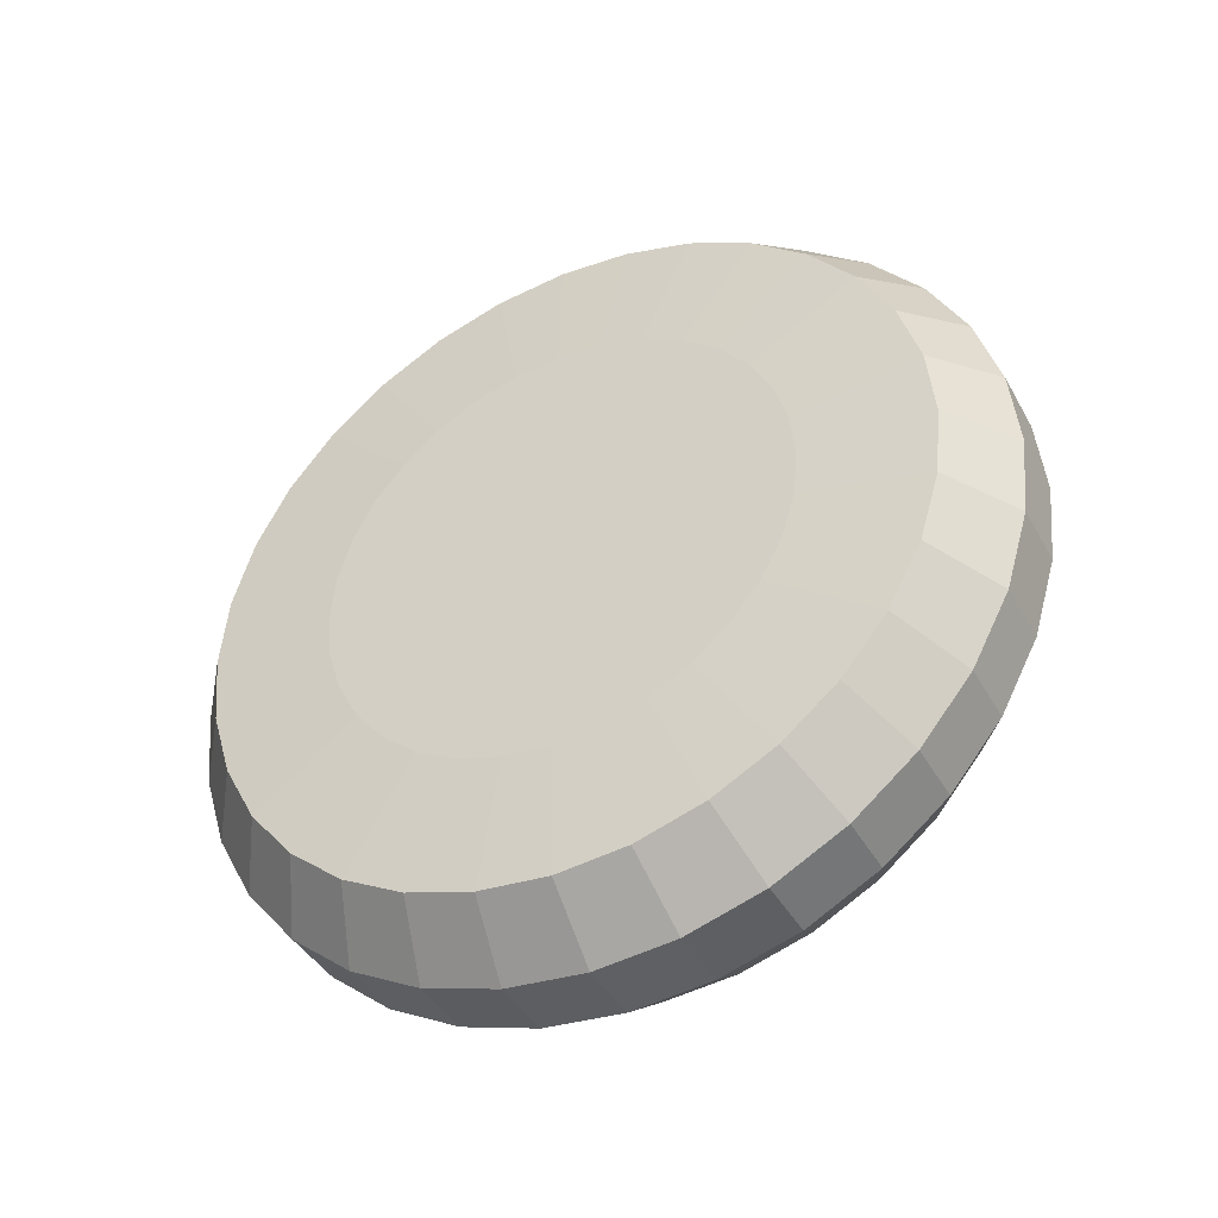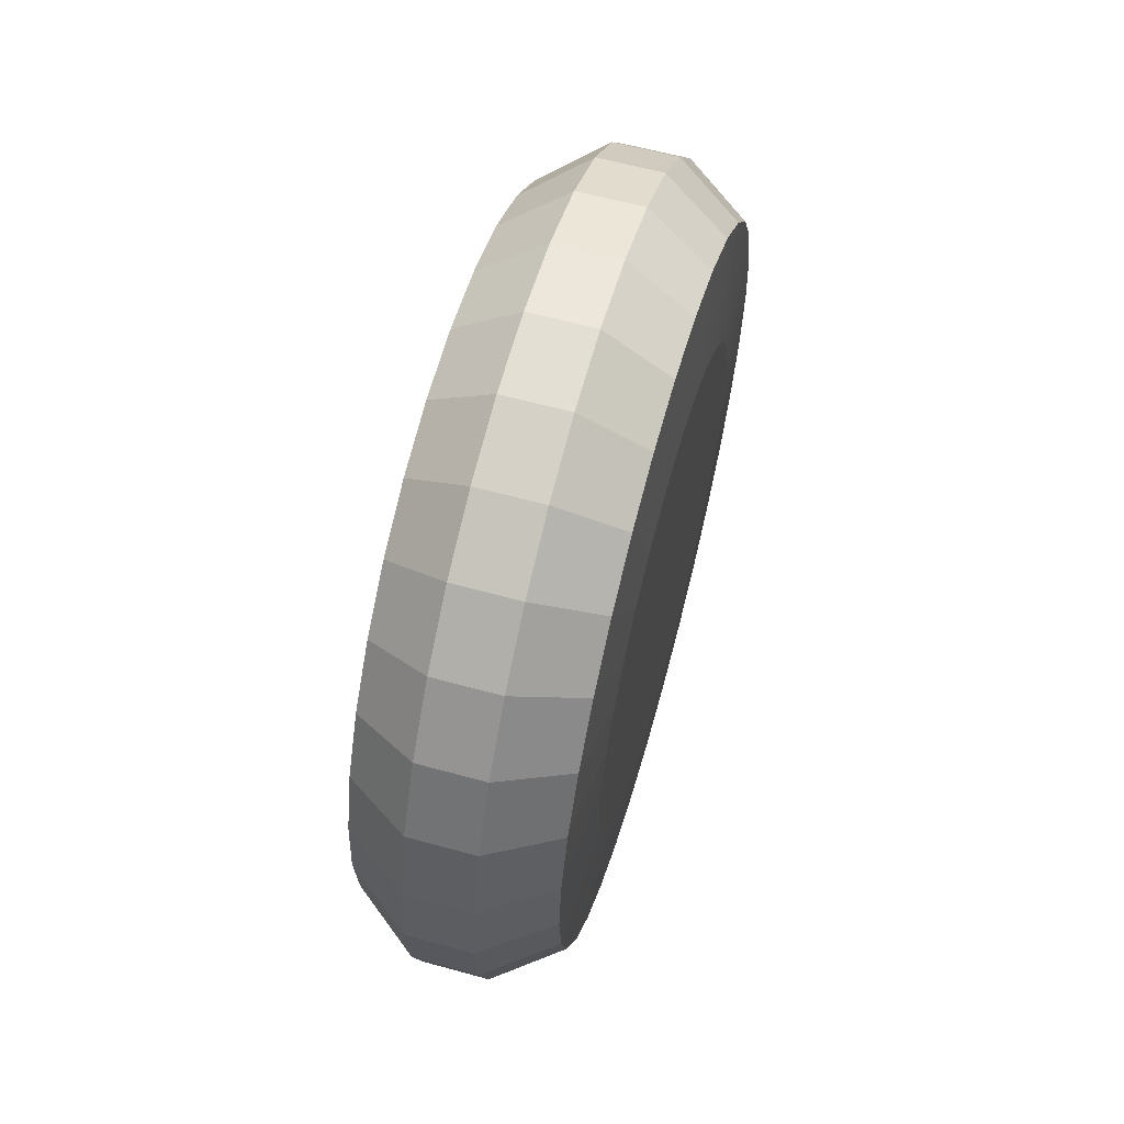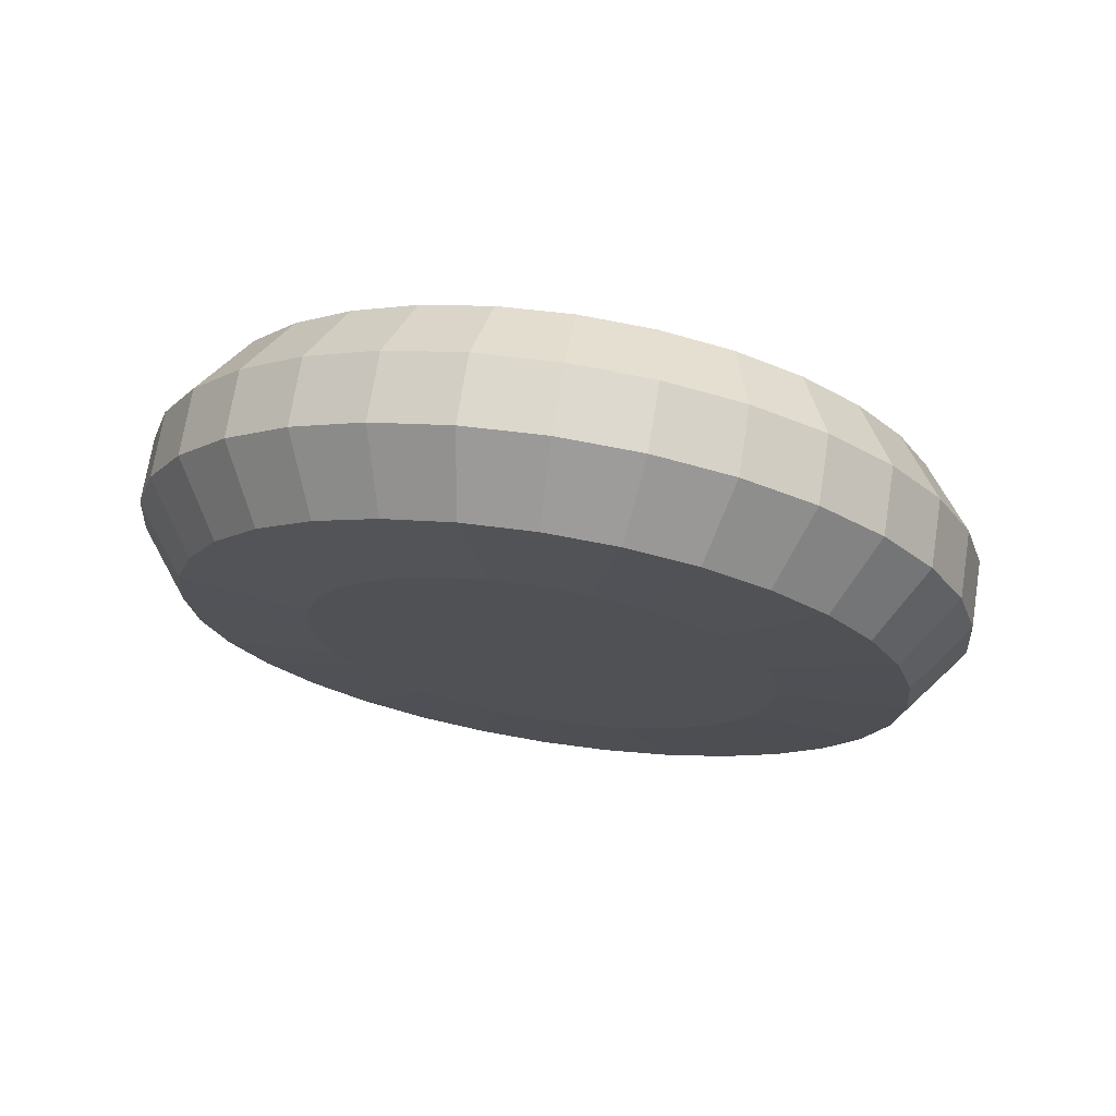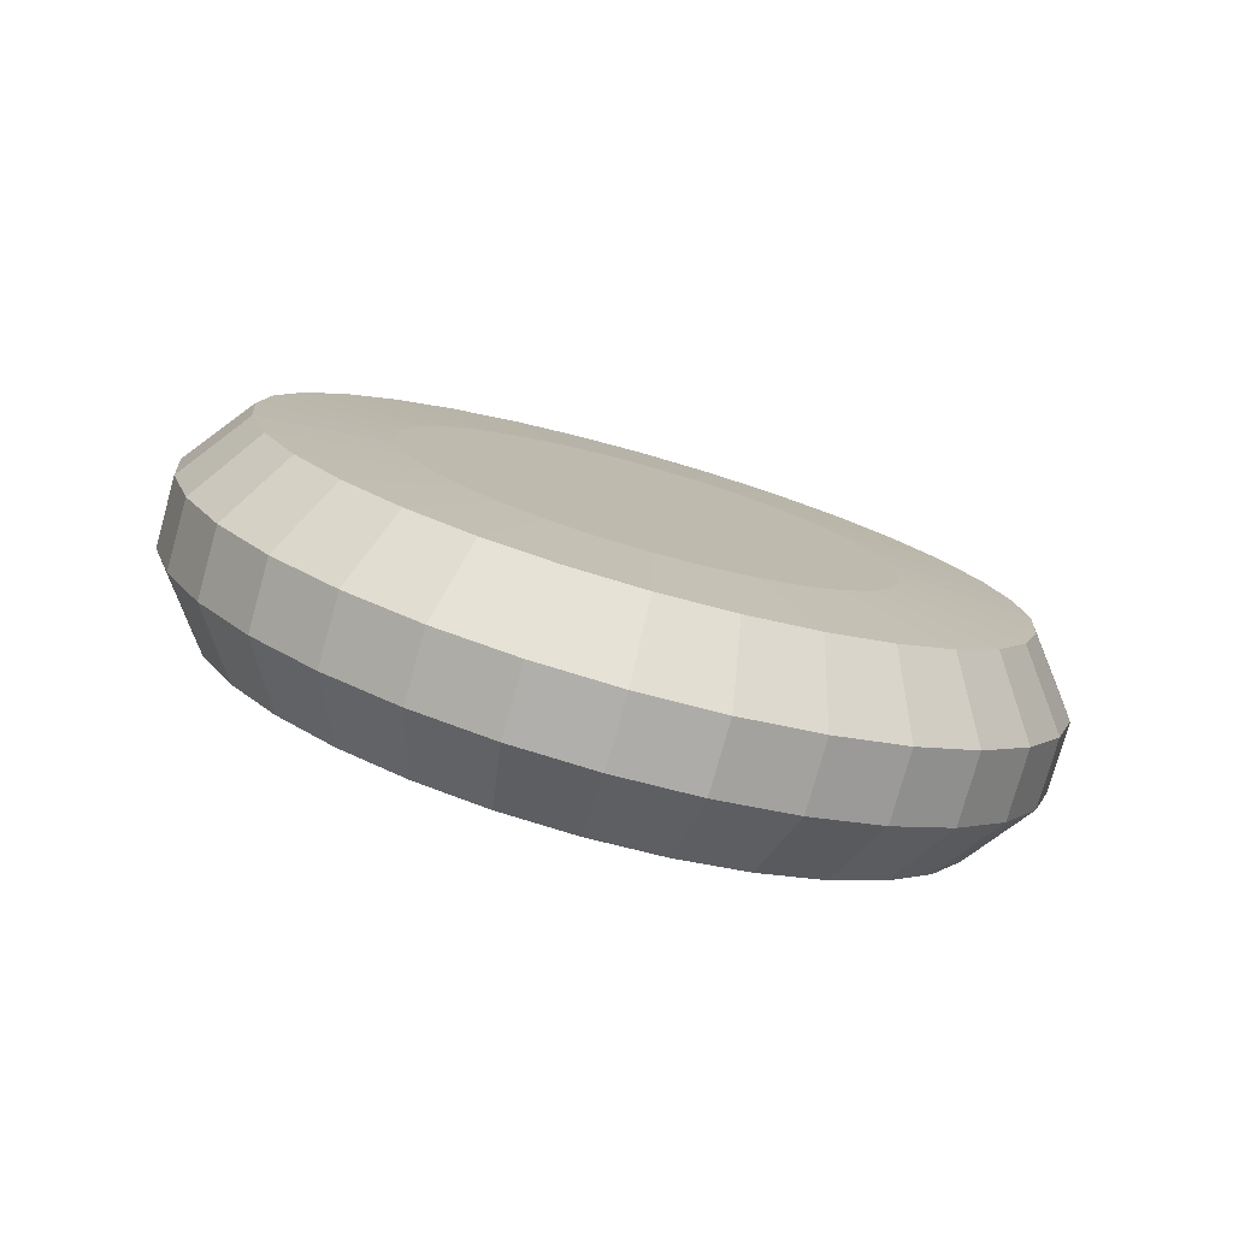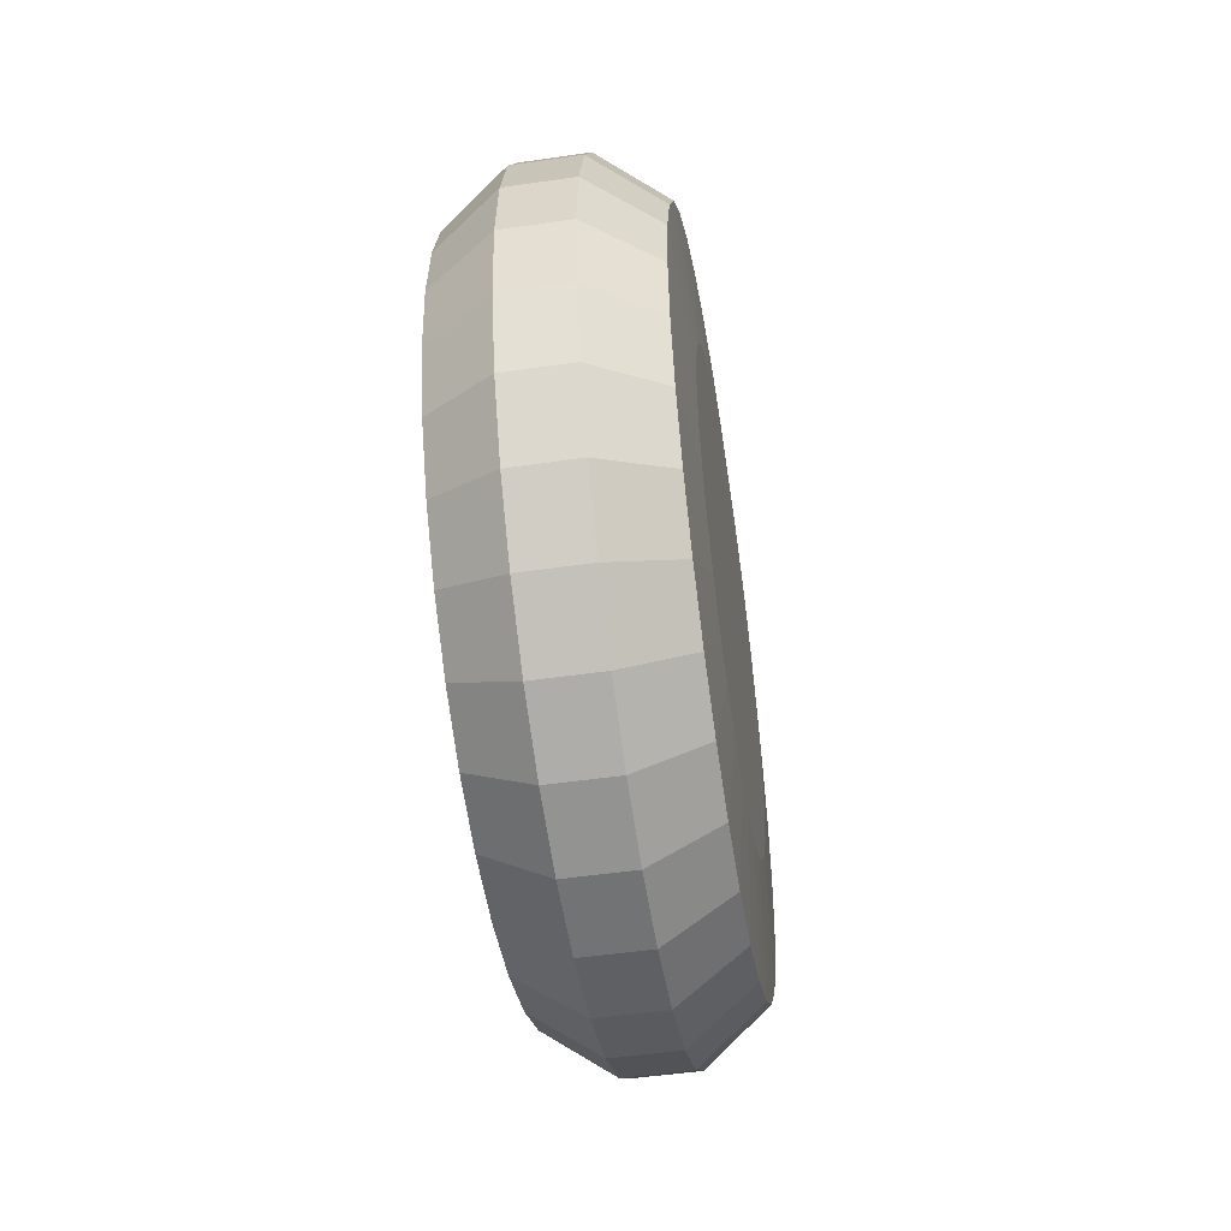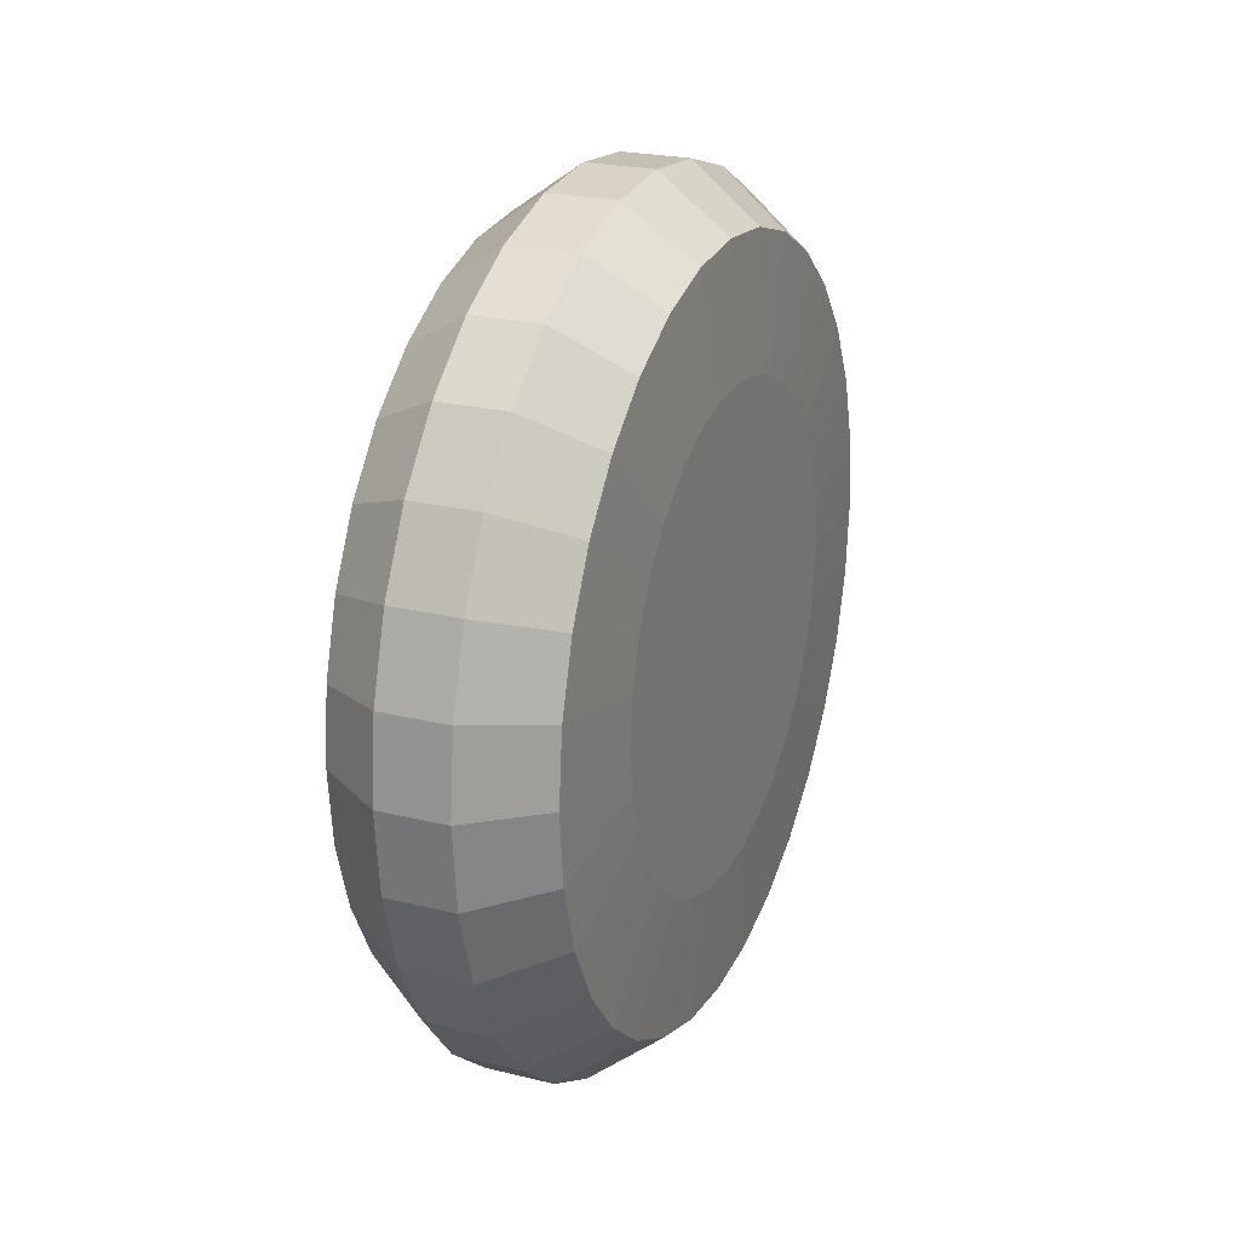
<metadata>
{"format":"obj","ext":"obj","renderer":"f3d","projection":"perspective","resolution":1024,"background":"white","views":[{"elev":-41.5,"azim":-63.0,"up":"+Y"},{"elev":60.7,"azim":15.7,"up":"+Y"},{"elev":71.4,"azim":-81.0,"up":"+Z"},{"elev":-78.0,"azim":-105.7,"up":"+Z"},{"elev":-50.3,"azim":-171.0,"up":"+Z"},{"elev":23.3,"azim":-157.4,"up":"+Y"}]}
</metadata>
<code>
o Cylinder
v -0.2556 0 -0.5622
v -0.24 0.1692 -0.8505
v -0.24 0 -0.8672
v -0.2556 0.1097 -0.5514
v -0.24 0.3318 -0.8012
v -0.2556 0.3123 -0.4674
v -0.24 0.4818 -0.721
v -0.24 0.6132 -0.6132
v -0.2556 0.4674 -0.3123
v -0.24 0.721 -0.4818
v -0.2556 0.5194 -0.2151
v -0.24 0.8012 -0.3318
v -0.2556 0.5514 -0.1097
v -0.24 0.8505 -0.1692
v -0.2556 0.5622 -0
v -0.24 0.8672 -0
v -0.24 0.8505 0.1692
v -0.2556 0.5514 0.1097
v -0.24 0.8012 0.3318
v -0.2556 0.5194 0.2151
v -0.24 0.721 0.4818
v -0.2556 0.4674 0.3123
v -0.24 0.6132 0.6132
v -0.2556 0.3123 0.4674
v -0.24 0.4818 0.721
v -0.2556 0.2151 0.5194
v -0.24 0.3318 0.8012
v -0.24 0.1692 0.8505
v -0.2556 0 0.5622
v -0.24 0 0.8672
v -0.24 -0.1692 0.8505
v -0.2556 -0.2151 0.5194
v -0.24 -0.3318 0.8012
v -0.2556 -0.3123 0.4674
v -0.24 -0.4818 0.721
v -0.24 -0.6132 0.6132
v -0.2556 -0.3975 0.3975
v -0.24 -0.721 0.4818
v -0.2556 -0.4674 0.3123
v -0.24 -0.8012 0.3318
v -0.2556 -0.5194 0.2151
v -0.24 -0.8505 0.1692
v -0.2556 -0.5514 0.1097
v -0.24 -0.8672 -1e-06
v -0.2556 -0.5622 -1e-06
v -0.24 -0.8505 -0.1692
v -0.2556 -0.5514 -0.1097
v -0.24 -0.8012 -0.3318
v -0.2556 -0.5194 -0.2151
v -0.24 -0.721 -0.4818
v -0.2556 -0.4674 -0.3123
v -0.24 -0.6132 -0.6132
v -0.2556 -0.3123 -0.4674
v -0.24 -0.4818 -0.721
v -0.24 -0.3318 -0.8012
v -0.2556 0.2151 -0.5194
v -0.2556 -0.1097 -0.5514
v -0.24 -0.1692 -0.8505
v 0.2556 0.116 0.5834
v 0.2556 -0.5834 0.116
v 0.2556 -0.116 -0.5834
v 0.24 -0 -0.8767
v 0.2556 -0 -0.5948
v 0.08 -0.1935 -0.9729
v 0.24 -0.171 -0.8599
v -0.08 -0.1935 -0.9729
v 0.08 -0 -0.992
v -0.08 0 -0.992
v 0.24 -0.3355 -0.81
v 0.2556 -0.2276 -0.5496
v 0.08 -0.3796 -0.9165
v -0.08 -0.3796 -0.9165
v 0.2556 -0.3305 -0.4946
v 0.24 -0.4871 -0.729
v -0.08 -0.5511 -0.8248
v 0.08 -0.5511 -0.8248
v 0.24 -0.6199 -0.6199
v 0.2556 -0.4206 -0.4206
v 0.08 -0.7015 -0.7015
v -0.08 -0.7015 -0.7015
v 0.24 -0.729 -0.4871
v 0.2556 -0.4946 -0.3305
v -0.08 -0.8248 -0.5511
v 0.08 -0.8248 -0.5511
v 0.2556 -0.5496 -0.2276
v 0.08 -0.9165 -0.3796
v 0.24 -0.81 -0.3355
v -0.08 -0.9165 -0.3796
v 0.24 -0.8599 -0.171
v 0.2556 -0.5834 -0.116
v 0.08 -0.9729 -0.1935
v -0.08 -0.9729 -0.1935
v 0.24 -0.8767 -1e-06
v 0.2556 -0.5948 -1e-06
v -0.08 -0.992 -1e-06
v 0.08 -0.992 -1e-06
v 0.24 -0.8599 0.171
v -0.08 -0.9729 0.1935
v 0.08 -0.9729 0.1935
v 0.2556 -0.5496 0.2276
v 0.24 -0.81 0.3355
v -0.08 -0.9165 0.3796
v 0.08 -0.9165 0.3796
v 0.24 -0.729 0.4871
v 0.2556 -0.4946 0.3305
v -0.08 -0.8248 0.5511
v 0.08 -0.8248 0.5511
v 0.24 -0.6199 0.6199
v 0.2556 -0.4206 0.4206
v 0.08 -0.7015 0.7015
v -0.08 -0.7015 0.7015
v 0.24 -0.4871 0.729
v 0.2556 -0.3305 0.4946
v 0.08 -0.5511 0.8248
v -0.08 -0.5511 0.8248
v 0.24 -0.3355 0.81
v 0.2556 -0.2276 0.5496
v 0.08 -0.3796 0.9165
v -0.08 -0.3796 0.9165
v 0.2556 -0.116 0.5834
v 0.24 -0.171 0.8599
v -0.08 -0.1935 0.9729
v 0.08 -0.1935 0.9729
v 0.24 -0 0.8767
v 0.2556 -0 0.5948
v 0.08 -0 0.992
v -0.08 0 0.992
v 0.08 0.1935 0.9729
v 0.24 0.171 0.8599
v -0.08 0.1935 0.9729
v 0.2556 0.2276 0.5496
v 0.24 0.3355 0.81
v -0.08 0.3796 0.9165
v 0.08 0.3796 0.9165
v 0.24 0.4871 0.729
v 0.2556 0.3305 0.4946
v 0.08 0.5511 0.8248
v -0.08 0.5511 0.8248
v 0.24 0.6199 0.6199
v 0.2556 0.4206 0.4206
v 0.08 0.7015 0.7015
v -0.08 0.7015 0.7015
v 0.24 0.729 0.4871
v 0.2556 0.4946 0.3305
v 0.08 0.8248 0.5511
v -0.08 0.8248 0.5511
v 0.24 0.81 0.3355
v 0.2556 0.5496 0.2276
v 0.08 0.9165 0.3796
v -0.08 0.9165 0.3796
v 0.24 0.8599 0.171
v 0.2556 0.5834 0.116
v 0.08 0.9729 0.1935
v -0.08 0.9729 0.1935
v 0.24 0.8767 0
v 0.2556 0.5948 0
v 0.08 0.992 0
v -0.08 0.992 -0
v 0.24 0.8599 -0.171
v 0.2556 0.5834 -0.116
v 0.08 0.9729 -0.1935
v -0.08 0.9729 -0.1935
v 0.24 0.81 -0.3355
v 0.2556 0.5496 -0.2276
v 0.08 0.9165 -0.3796
v -0.08 0.9165 -0.3796
v 0.2556 0.4946 -0.3305
v 0.24 0.729 -0.4871
v -0.08 0.8248 -0.5511
v 0.08 0.8248 -0.5511
v 0.24 0.6199 -0.6199
v 0.2556 0.4206 -0.4206
v 0.08 0.7015 -0.7015
v -0.08 0.7015 -0.7015
v 0.24 0.4871 -0.729
v 0.2556 0.3305 -0.4946
v -0.08 0.5511 -0.8248
v 0.08 0.5511 -0.8248
v 0.24 0.3355 -0.81
v 0.2556 0.2276 -0.5496
v 0.08 0.3796 -0.9165
v -0.08 0.3796 -0.9165
v 0.24 0.171 -0.8599
v 0.2556 0.116 -0.5834
v 0.08 0.1935 -0.9729
v -0.08 0.1935 -0.9729
v -0.2556 0.3975 -0.3975
v -0.2556 0.3975 0.3975
v -0.2556 0.1097 0.5514
v -0.2556 -0.1097 0.5514
v -0.2556 -0.3975 -0.3975
v -0.2556 -0.2151 -0.5194
f 1 2 3
f 4 5 2
f 5 6 7
f 6 8 7
f 8 9 10
f 10 11 12
f 12 13 14
f 14 15 16
f 15 17 16
f 18 19 17
f 20 21 19
f 22 23 21
f 23 24 25
f 25 26 27
f 26 28 27
f 28 29 30
f 29 31 30
f 31 32 33
f 33 34 35
f 34 36 35
f 37 38 36
f 39 40 38
f 41 42 40
f 43 44 42
f 45 46 44
f 47 48 46
f 49 50 48
f 51 52 50
f 52 53 54
f 53 55 54
f 32 20 56
f 55 57 58
f 57 3 58
f 59 60 61
f 61 62 63
f 64 62 65
f 66 67 64
f 58 68 66
f 69 61 70
f 71 65 69
f 72 64 71
f 72 58 66
f 73 69 70
f 74 71 69
f 75 71 76
f 54 72 75
f 77 73 78
f 79 74 77
f 80 76 79
f 52 75 80
f 81 78 82
f 81 79 77
f 83 79 84
f 50 80 83
f 85 81 82
f 86 81 87
f 88 84 86
f 48 83 88
f 89 85 90
f 91 87 89
f 92 86 91
f 46 88 92
f 93 90 94
f 93 91 89
f 95 91 96
f 44 92 95
f 60 93 94
f 97 96 93
f 98 96 99
f 42 95 98
f 100 97 60
f 101 99 97
f 102 99 103
f 102 42 98
f 104 100 105
f 104 103 101
f 106 103 107
f 38 102 106
f 108 105 109
f 110 104 108
f 111 107 110
f 111 38 106
f 112 109 113
f 114 108 112
f 115 110 114
f 115 36 111
f 116 113 117
f 118 112 116
f 119 114 118
f 119 35 115
f 120 116 117
f 121 118 116
f 122 118 123
f 31 119 122
f 124 120 125
f 126 121 124
f 127 123 126
f 30 122 127
f 59 124 125
f 128 124 129
f 130 126 128
f 28 127 130
f 131 129 59
f 132 128 129
f 133 128 134
f 133 28 130
f 135 131 136
f 137 132 135
f 138 134 137
f 25 133 138
f 139 136 140
f 141 135 139
f 142 137 141
f 142 25 138
f 143 140 144
f 145 139 143
f 146 141 145
f 21 142 146
f 147 144 148
f 149 143 147
f 150 145 149
f 19 146 150
f 151 148 152
f 153 147 151
f 154 149 153
f 154 19 150
f 155 152 156
f 157 151 155
f 158 153 157
f 158 17 154
f 159 156 160
f 161 155 159
f 162 157 161
f 162 16 158
f 163 160 164
f 165 159 163
f 166 161 165
f 166 14 162
f 167 163 164
f 168 165 163
f 169 165 170
f 10 166 169
f 171 167 172
f 173 168 171
f 174 170 173
f 174 10 169
f 175 172 176
f 175 173 171
f 177 173 178
f 7 174 177
f 179 176 180
f 181 175 179
f 182 178 181
f 182 7 177
f 183 180 184
f 185 179 183
f 186 181 185
f 2 182 186
f 63 183 184
f 67 183 62
f 68 185 67
f 3 186 68
f 1 4 2
f 4 56 5
f 5 56 6
f 6 187 8
f 8 187 9
f 10 9 11
f 12 11 13
f 14 13 15
f 15 18 17
f 18 20 19
f 20 22 21
f 22 188 23
f 23 188 24
f 25 24 26
f 26 189 28
f 28 189 29
f 29 190 31
f 31 190 32
f 33 32 34
f 34 37 36
f 37 39 38
f 39 41 40
f 41 43 42
f 43 45 44
f 45 47 46
f 47 49 48
f 49 51 50
f 51 191 52
f 52 191 53
f 53 192 55
f 56 4 1
f 1 57 192
f 192 53 191
f 191 51 192
f 51 49 192
f 49 47 45
f 45 43 41
f 41 39 37
f 37 34 32
f 32 190 29
f 29 189 32
f 189 26 32
f 26 24 20
f 24 188 20
f 188 22 20
f 20 18 11
f 18 15 11
f 15 13 11
f 11 9 187
f 187 6 56
f 56 1 192
f 49 45 41
f 41 37 49
f 37 32 49
f 11 187 56
f 56 192 49
f 32 26 20
f 20 11 56
f 56 49 32
f 55 192 57
f 57 1 3
f 61 63 184
f 184 180 176
f 176 172 167
f 167 164 176
f 164 160 176
f 160 156 152
f 152 148 160
f 148 144 160
f 144 140 136
f 136 131 59
f 59 125 113
f 125 120 113
f 120 117 113
f 113 109 60
f 109 105 60
f 105 100 60
f 60 94 90
f 90 85 82
f 82 78 73
f 73 70 82
f 70 61 82
f 61 184 160
f 184 176 160
f 144 136 160
f 136 59 160
f 60 90 82
f 59 113 60
f 60 82 61
f 61 160 59
f 61 65 62
f 64 67 62
f 66 68 67
f 58 3 68
f 69 65 61
f 71 64 65
f 72 66 64
f 72 55 58
f 73 74 69
f 74 76 71
f 75 72 71
f 54 55 72
f 77 74 73
f 79 76 74
f 80 75 76
f 52 54 75
f 81 77 78
f 81 84 79
f 83 80 79
f 50 52 80
f 85 87 81
f 86 84 81
f 88 83 84
f 48 50 83
f 89 87 85
f 91 86 87
f 92 88 86
f 46 48 88
f 93 89 90
f 93 96 91
f 95 92 91
f 44 46 92
f 60 97 93
f 97 99 96
f 98 95 96
f 42 44 95
f 100 101 97
f 101 103 99
f 102 98 99
f 102 40 42
f 104 101 100
f 104 107 103
f 106 102 103
f 38 40 102
f 108 104 105
f 110 107 104
f 111 106 107
f 111 36 38
f 112 108 109
f 114 110 108
f 115 111 110
f 115 35 36
f 116 112 113
f 118 114 112
f 119 115 114
f 119 33 35
f 120 121 116
f 121 123 118
f 122 119 118
f 31 33 119
f 124 121 120
f 126 123 121
f 127 122 123
f 30 31 122
f 59 129 124
f 128 126 124
f 130 127 126
f 28 30 127
f 131 132 129
f 132 134 128
f 133 130 128
f 133 27 28
f 135 132 131
f 137 134 132
f 138 133 134
f 25 27 133
f 139 135 136
f 141 137 135
f 142 138 137
f 142 23 25
f 143 139 140
f 145 141 139
f 146 142 141
f 21 23 142
f 147 143 144
f 149 145 143
f 150 146 145
f 19 21 146
f 151 147 148
f 153 149 147
f 154 150 149
f 154 17 19
f 155 151 152
f 157 153 151
f 158 154 153
f 158 16 17
f 159 155 156
f 161 157 155
f 162 158 157
f 162 14 16
f 163 159 160
f 165 161 159
f 166 162 161
f 166 12 14
f 167 168 163
f 168 170 165
f 169 166 165
f 10 12 166
f 171 168 167
f 173 170 168
f 174 169 170
f 174 8 10
f 175 171 172
f 175 178 173
f 177 174 173
f 7 8 174
f 179 175 176
f 181 178 175
f 182 177 178
f 182 5 7
f 183 179 180
f 185 181 179
f 186 182 181
f 2 5 182
f 63 62 183
f 67 185 183
f 68 186 185
f 3 2 186

</code>
